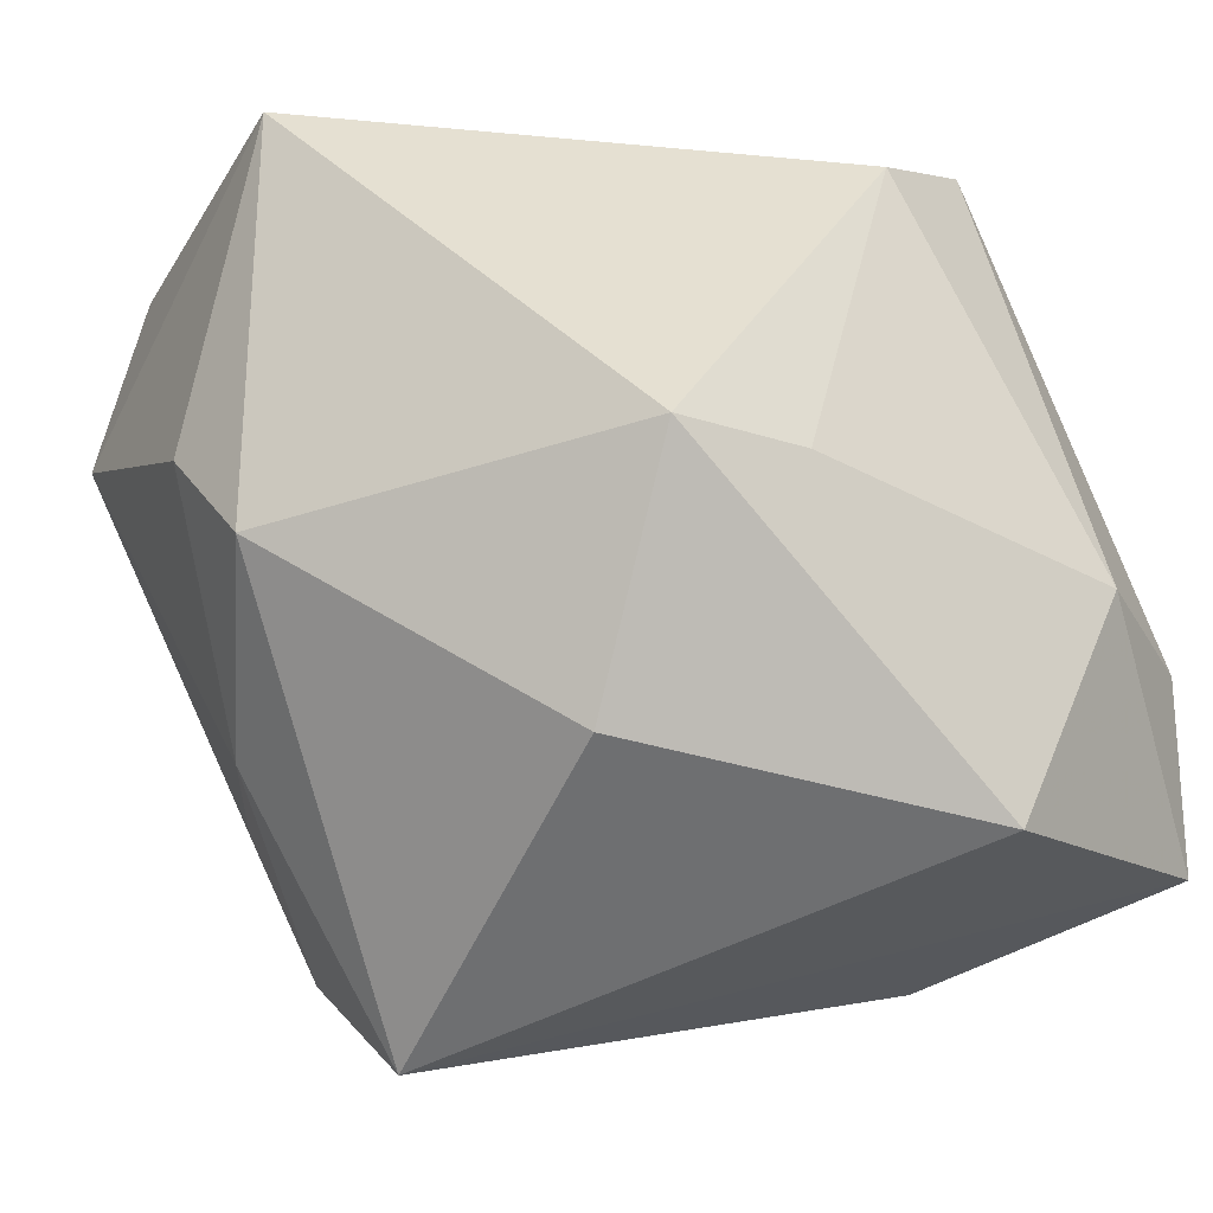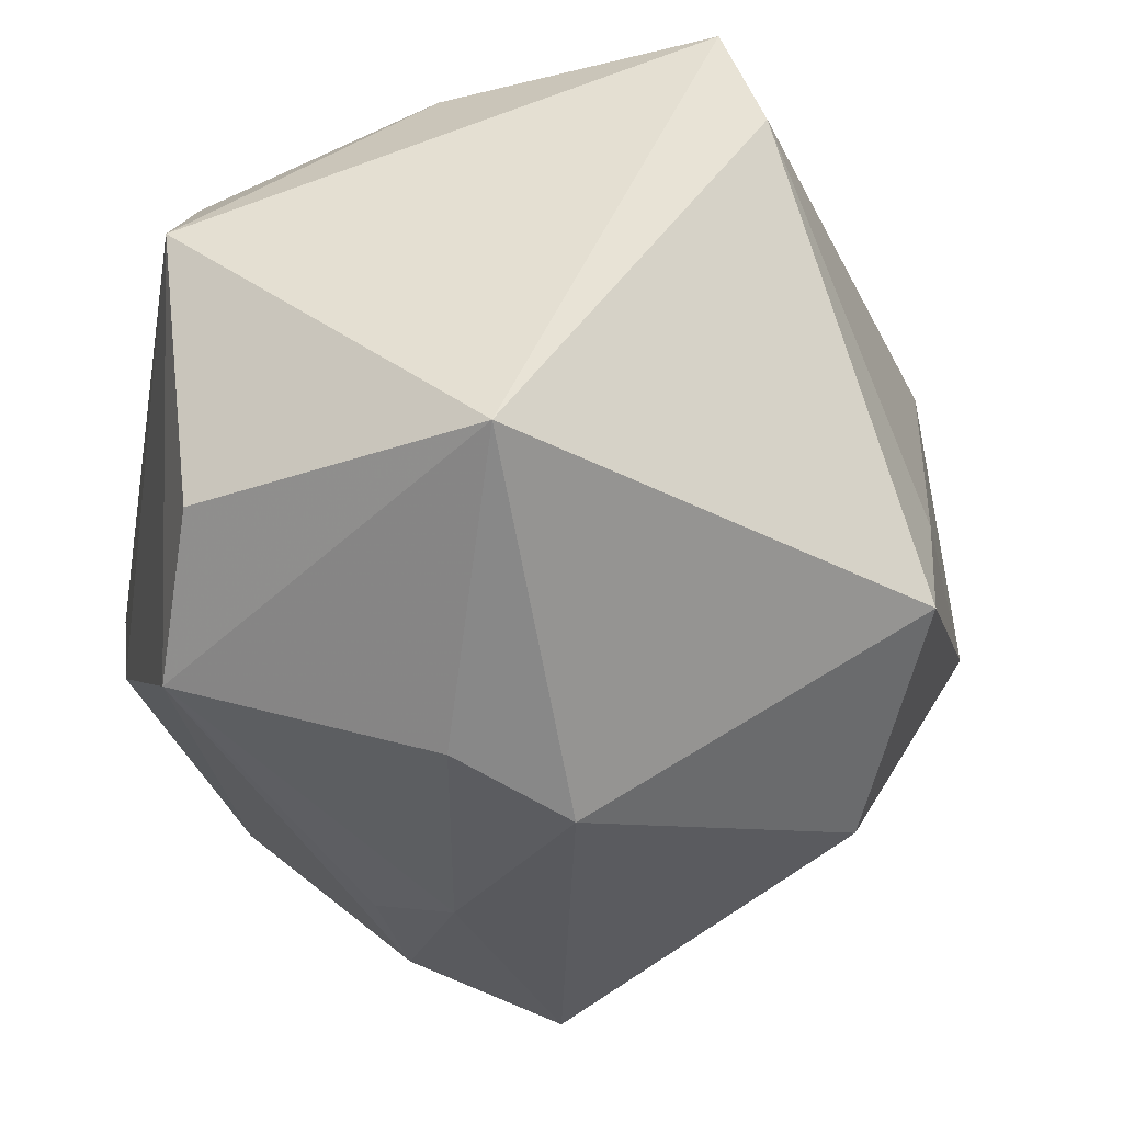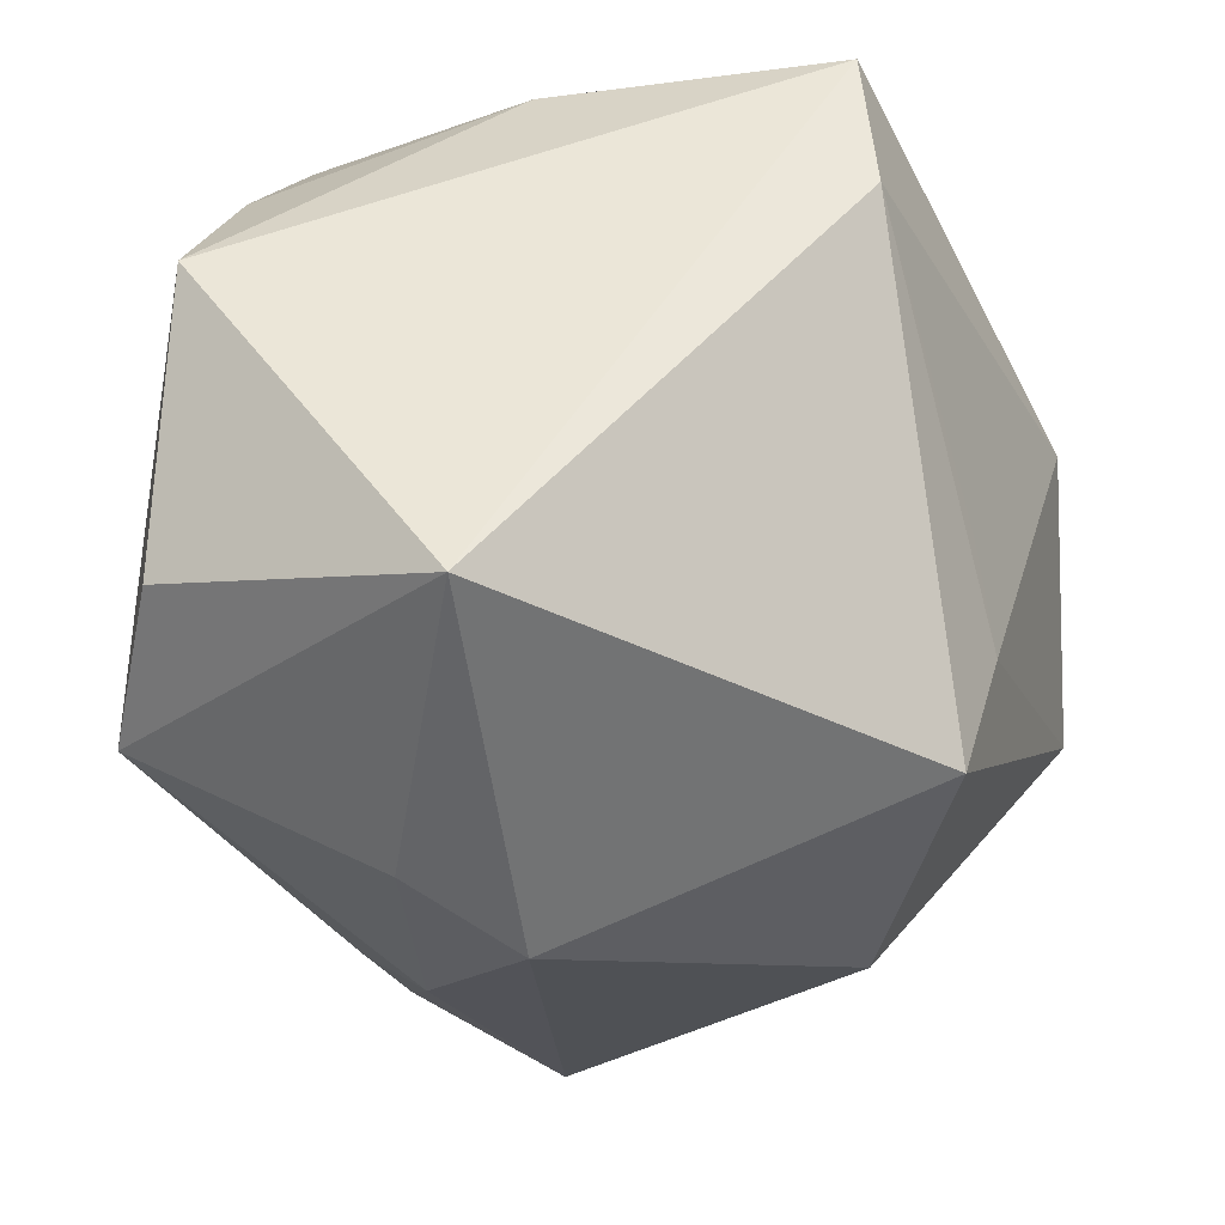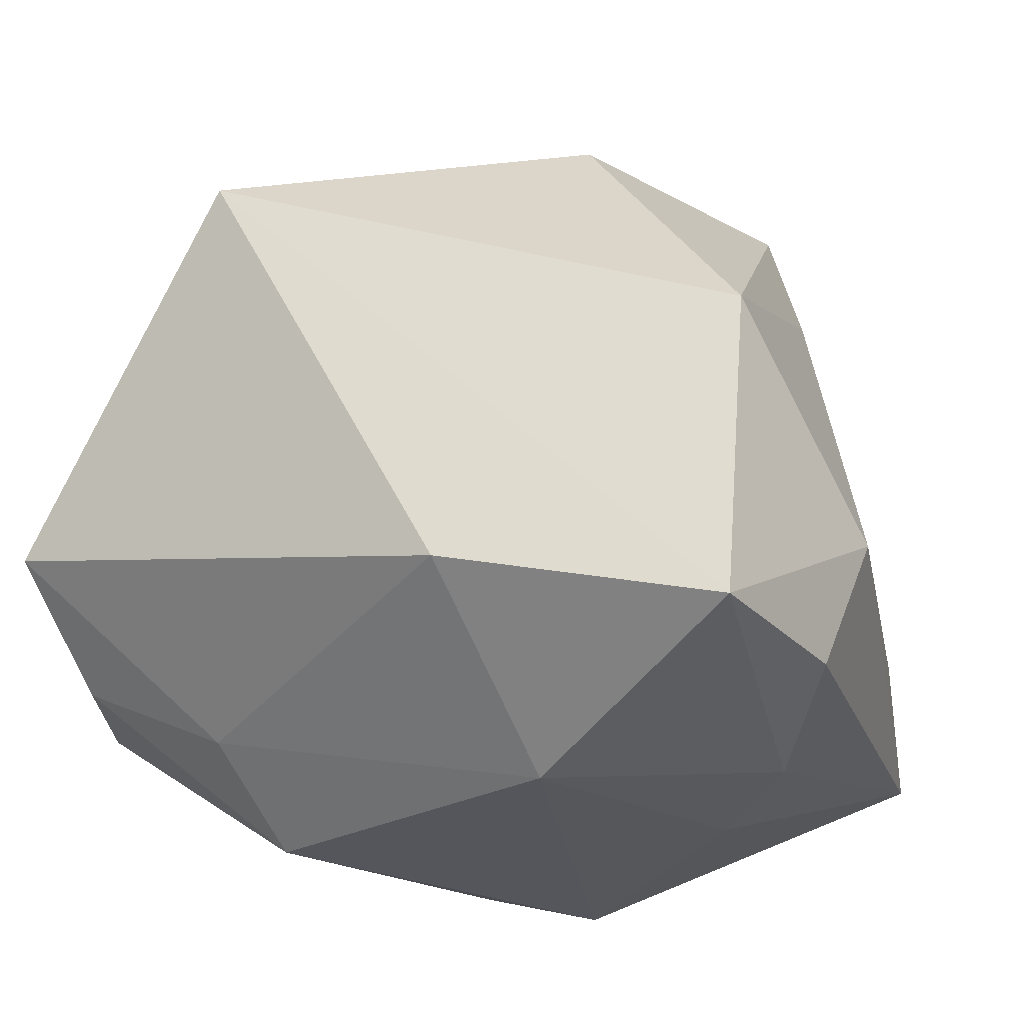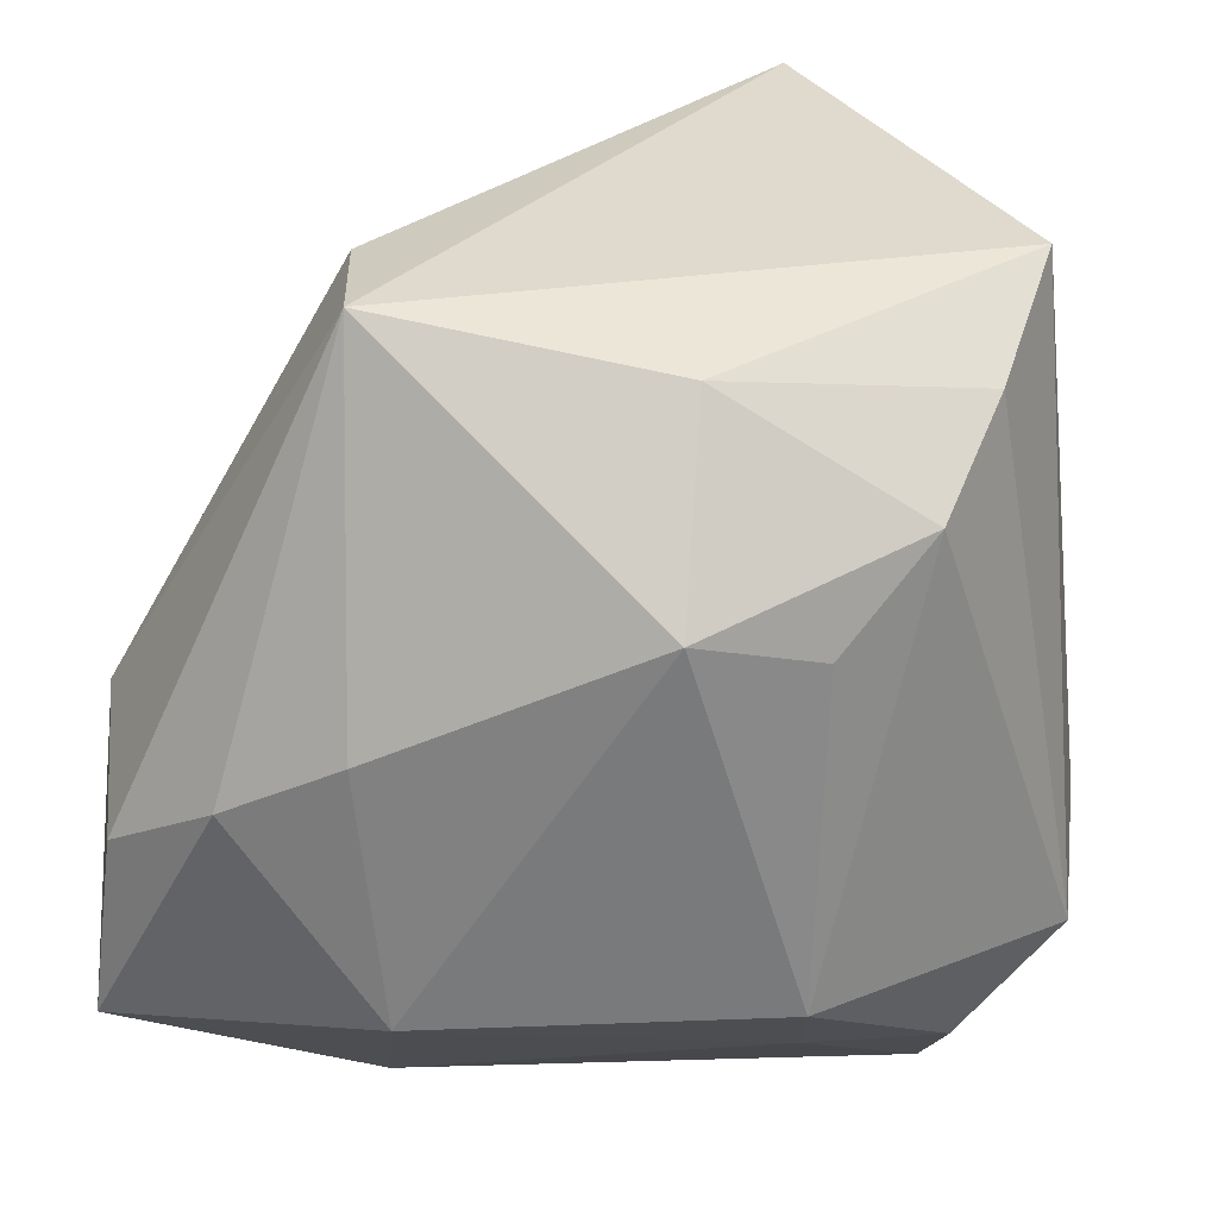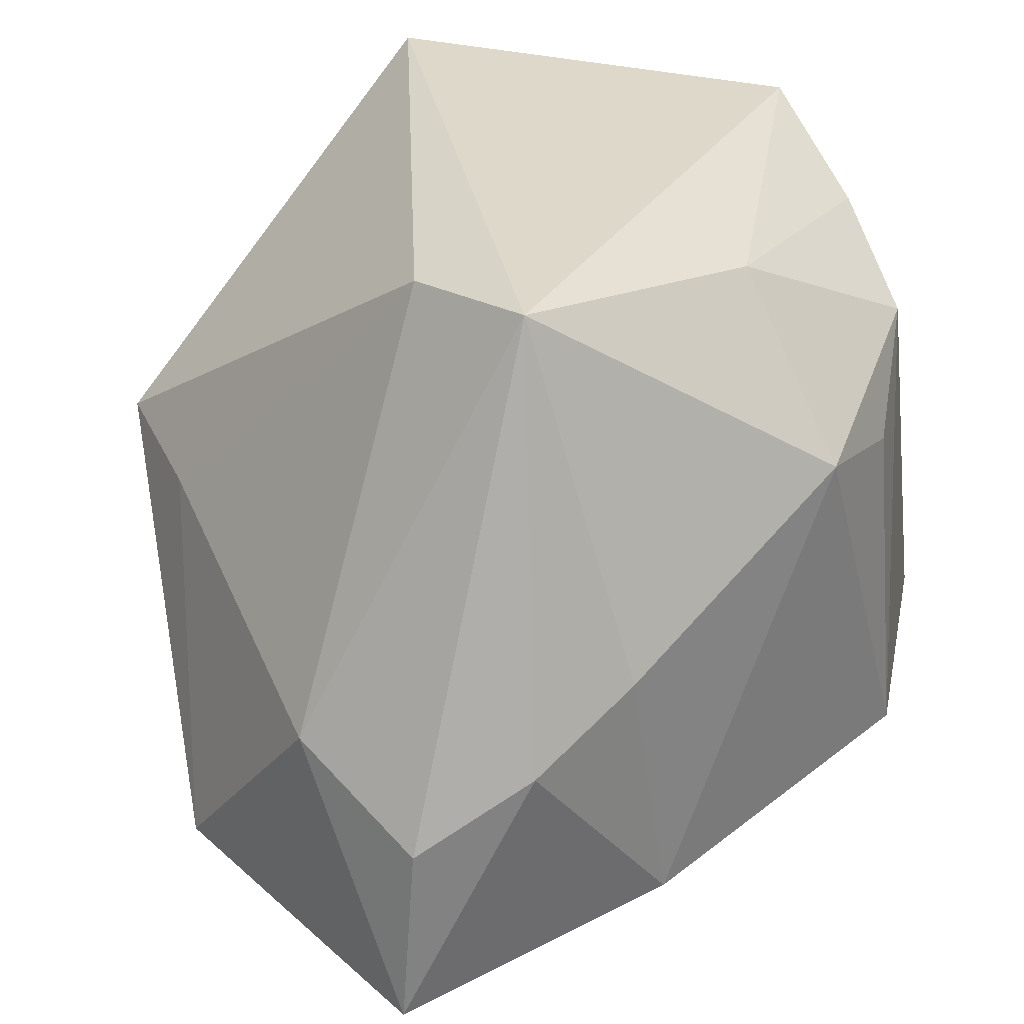
<metadata>
{"format":"obj","ext":"obj","renderer":"f3d","projection":"perspective","resolution":1024,"background":"white","views":[{"elev":-5.1,"azim":35.0,"up":"+Y"},{"elev":38.3,"azim":-14.9,"up":"+Y"},{"elev":48.7,"azim":-3.7,"up":"+Y"},{"elev":-26.0,"azim":37.5,"up":"+Z"},{"elev":-58.9,"azim":176.9,"up":"+Z"},{"elev":31.6,"azim":136.5,"up":"+Y"}]}
</metadata>
<code>
v 0.0185 0.004887 -0.02919
v -0.03018 0.02255 0.01906
v -0.00267 0.01597 -0.0302
v -0.03324 0.009356 0.022
v -0.01309 -0.01354 -0.02958
v 0.02329 0.00849 0.02687
v -0.01357 -0.02181 -0.02222
v -0.01374 -0.0135 0.02695
v 0.01799 -0.01204 0.02799
v -0.03421 -0.01092 -0.003519
v -0.006489 0.001831 0.03534
v -0.01932 0.02101 -0.02226
v -0.0275 0.03201 -0.001243
v -0.01253 0.01334 -0.02709
v -0.02357 0.02655 -0.01286
v -0.02477 -0.03453 -0.00725
v 0.02746 -0.0002612 -0.02768
v 0.03654 -0.0007443 -0.01082
v 0.03654 -0.0216 -0.0223
v 0.03654 -0.01821 0.004051
v 0.02604 0.01231 0.009255
v -0.00372 -0.03517 0.02091
v -0.015 0.007712 0.03242
v -0.02541 -0.0252 -0.01621
v 0.01982 0.03281 -0.0184
v -0.01531 -0.02938 0.01613
v 0.02017 0.03151 -0.006758
v -0.03292 -0.01478 -0.0156
v 0.03535 -0.006398 -0.02254
v -0.01861 -0.01825 0.02001
v -0.01043 0.03281 0.02848
v 0.0159 -0.03033 -0.01668
v 0.02716 0.007086 0.01588
v 0.01524 -0.01599 -0.03001
v -0.003075 0.02943 -0.01957
f 31 25 13
f 6 11 9
f 31 11 6
f 2 4 31
f 31 13 2
f 2 13 4
f 35 25 3
f 35 13 25
f 31 4 23
f 23 11 31
f 9 11 22
f 27 25 31
f 31 6 27
f 12 35 3
f 3 14 12
f 4 13 10
f 13 28 10
f 10 16 4
f 10 28 16
f 4 16 26
f 16 22 26
f 8 22 11
f 8 23 4
f 11 23 8
f 8 26 22
f 32 22 16
f 19 22 32
f 9 22 20
f 20 22 19
f 20 6 9
f 3 25 1
f 25 17 1
f 29 17 25
f 19 17 29
f 13 35 15
f 35 12 15
f 15 28 13
f 15 12 28
f 16 28 24
f 4 26 30
f 30 8 4
f 26 8 30
f 25 27 18
f 18 29 25
f 18 20 19
f 19 29 18
f 3 1 34
f 19 32 34
f 34 17 19
f 34 1 17
f 5 24 28
f 5 12 14
f 28 12 5
f 5 14 3
f 3 34 5
f 21 18 27
f 6 20 33
f 20 18 33
f 18 21 33
f 33 27 6
f 33 21 27
f 7 34 32
f 7 5 34
f 7 32 16
f 16 24 7
f 24 5 7

</code>
